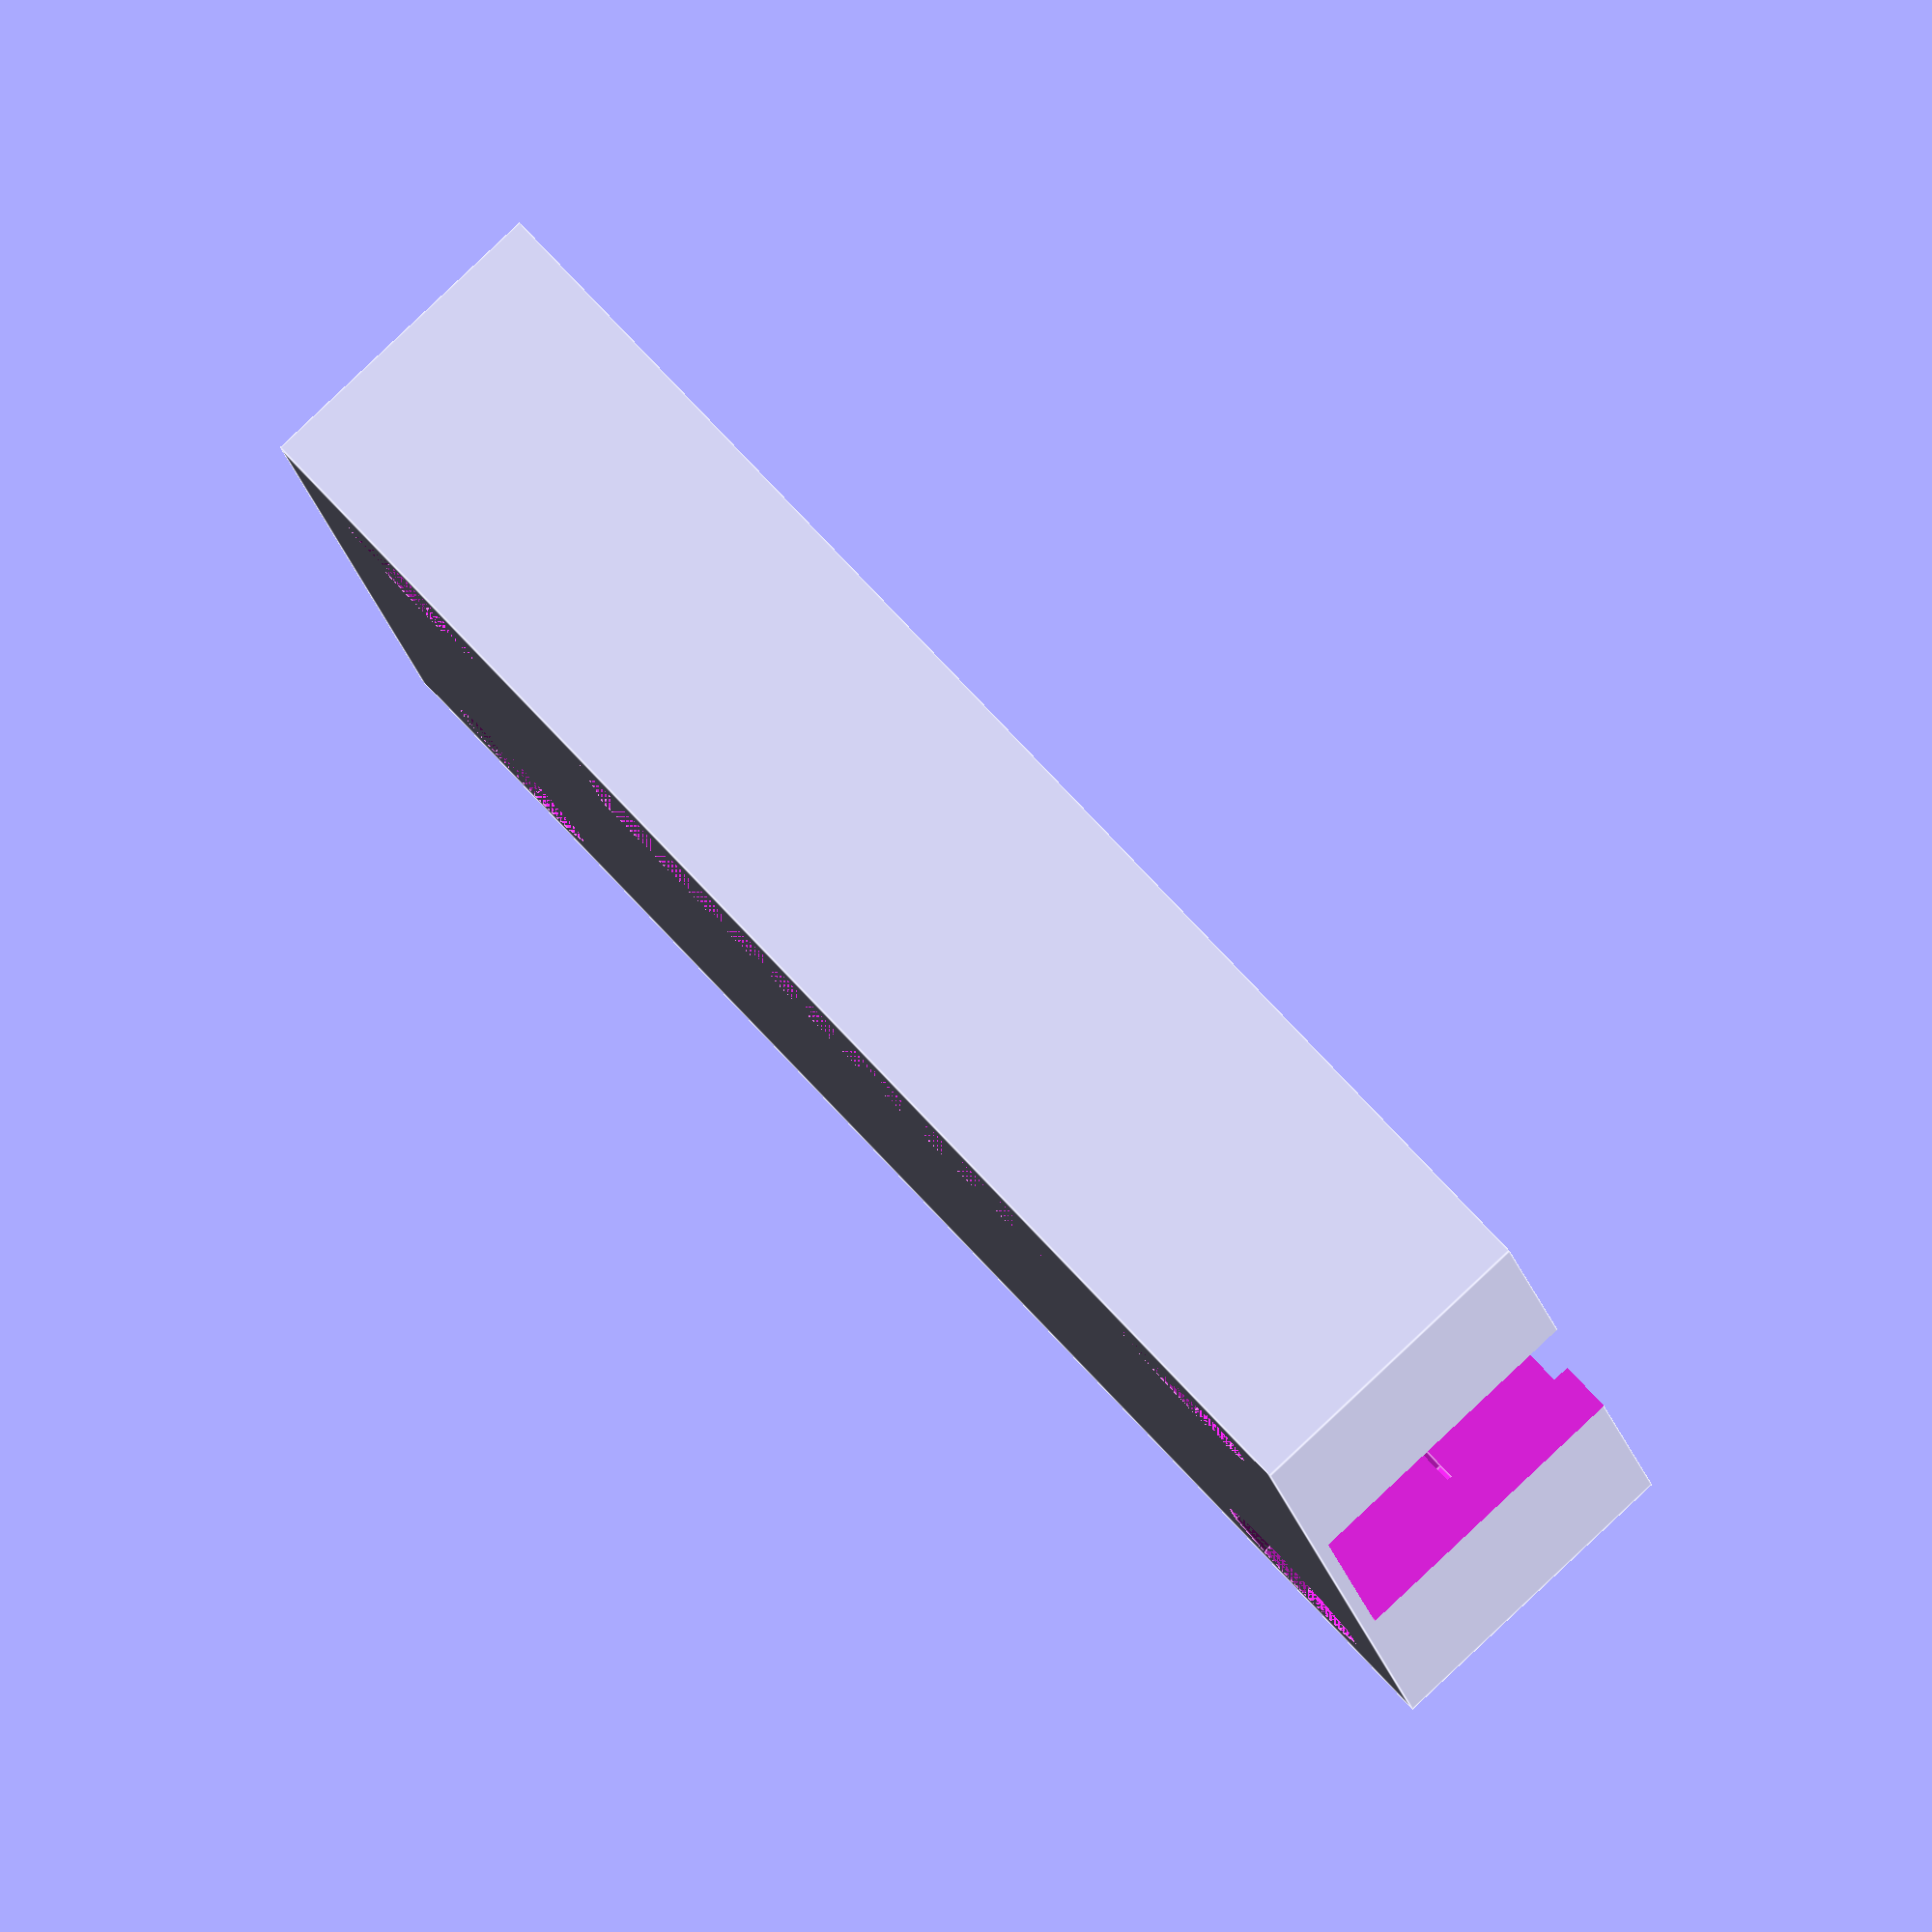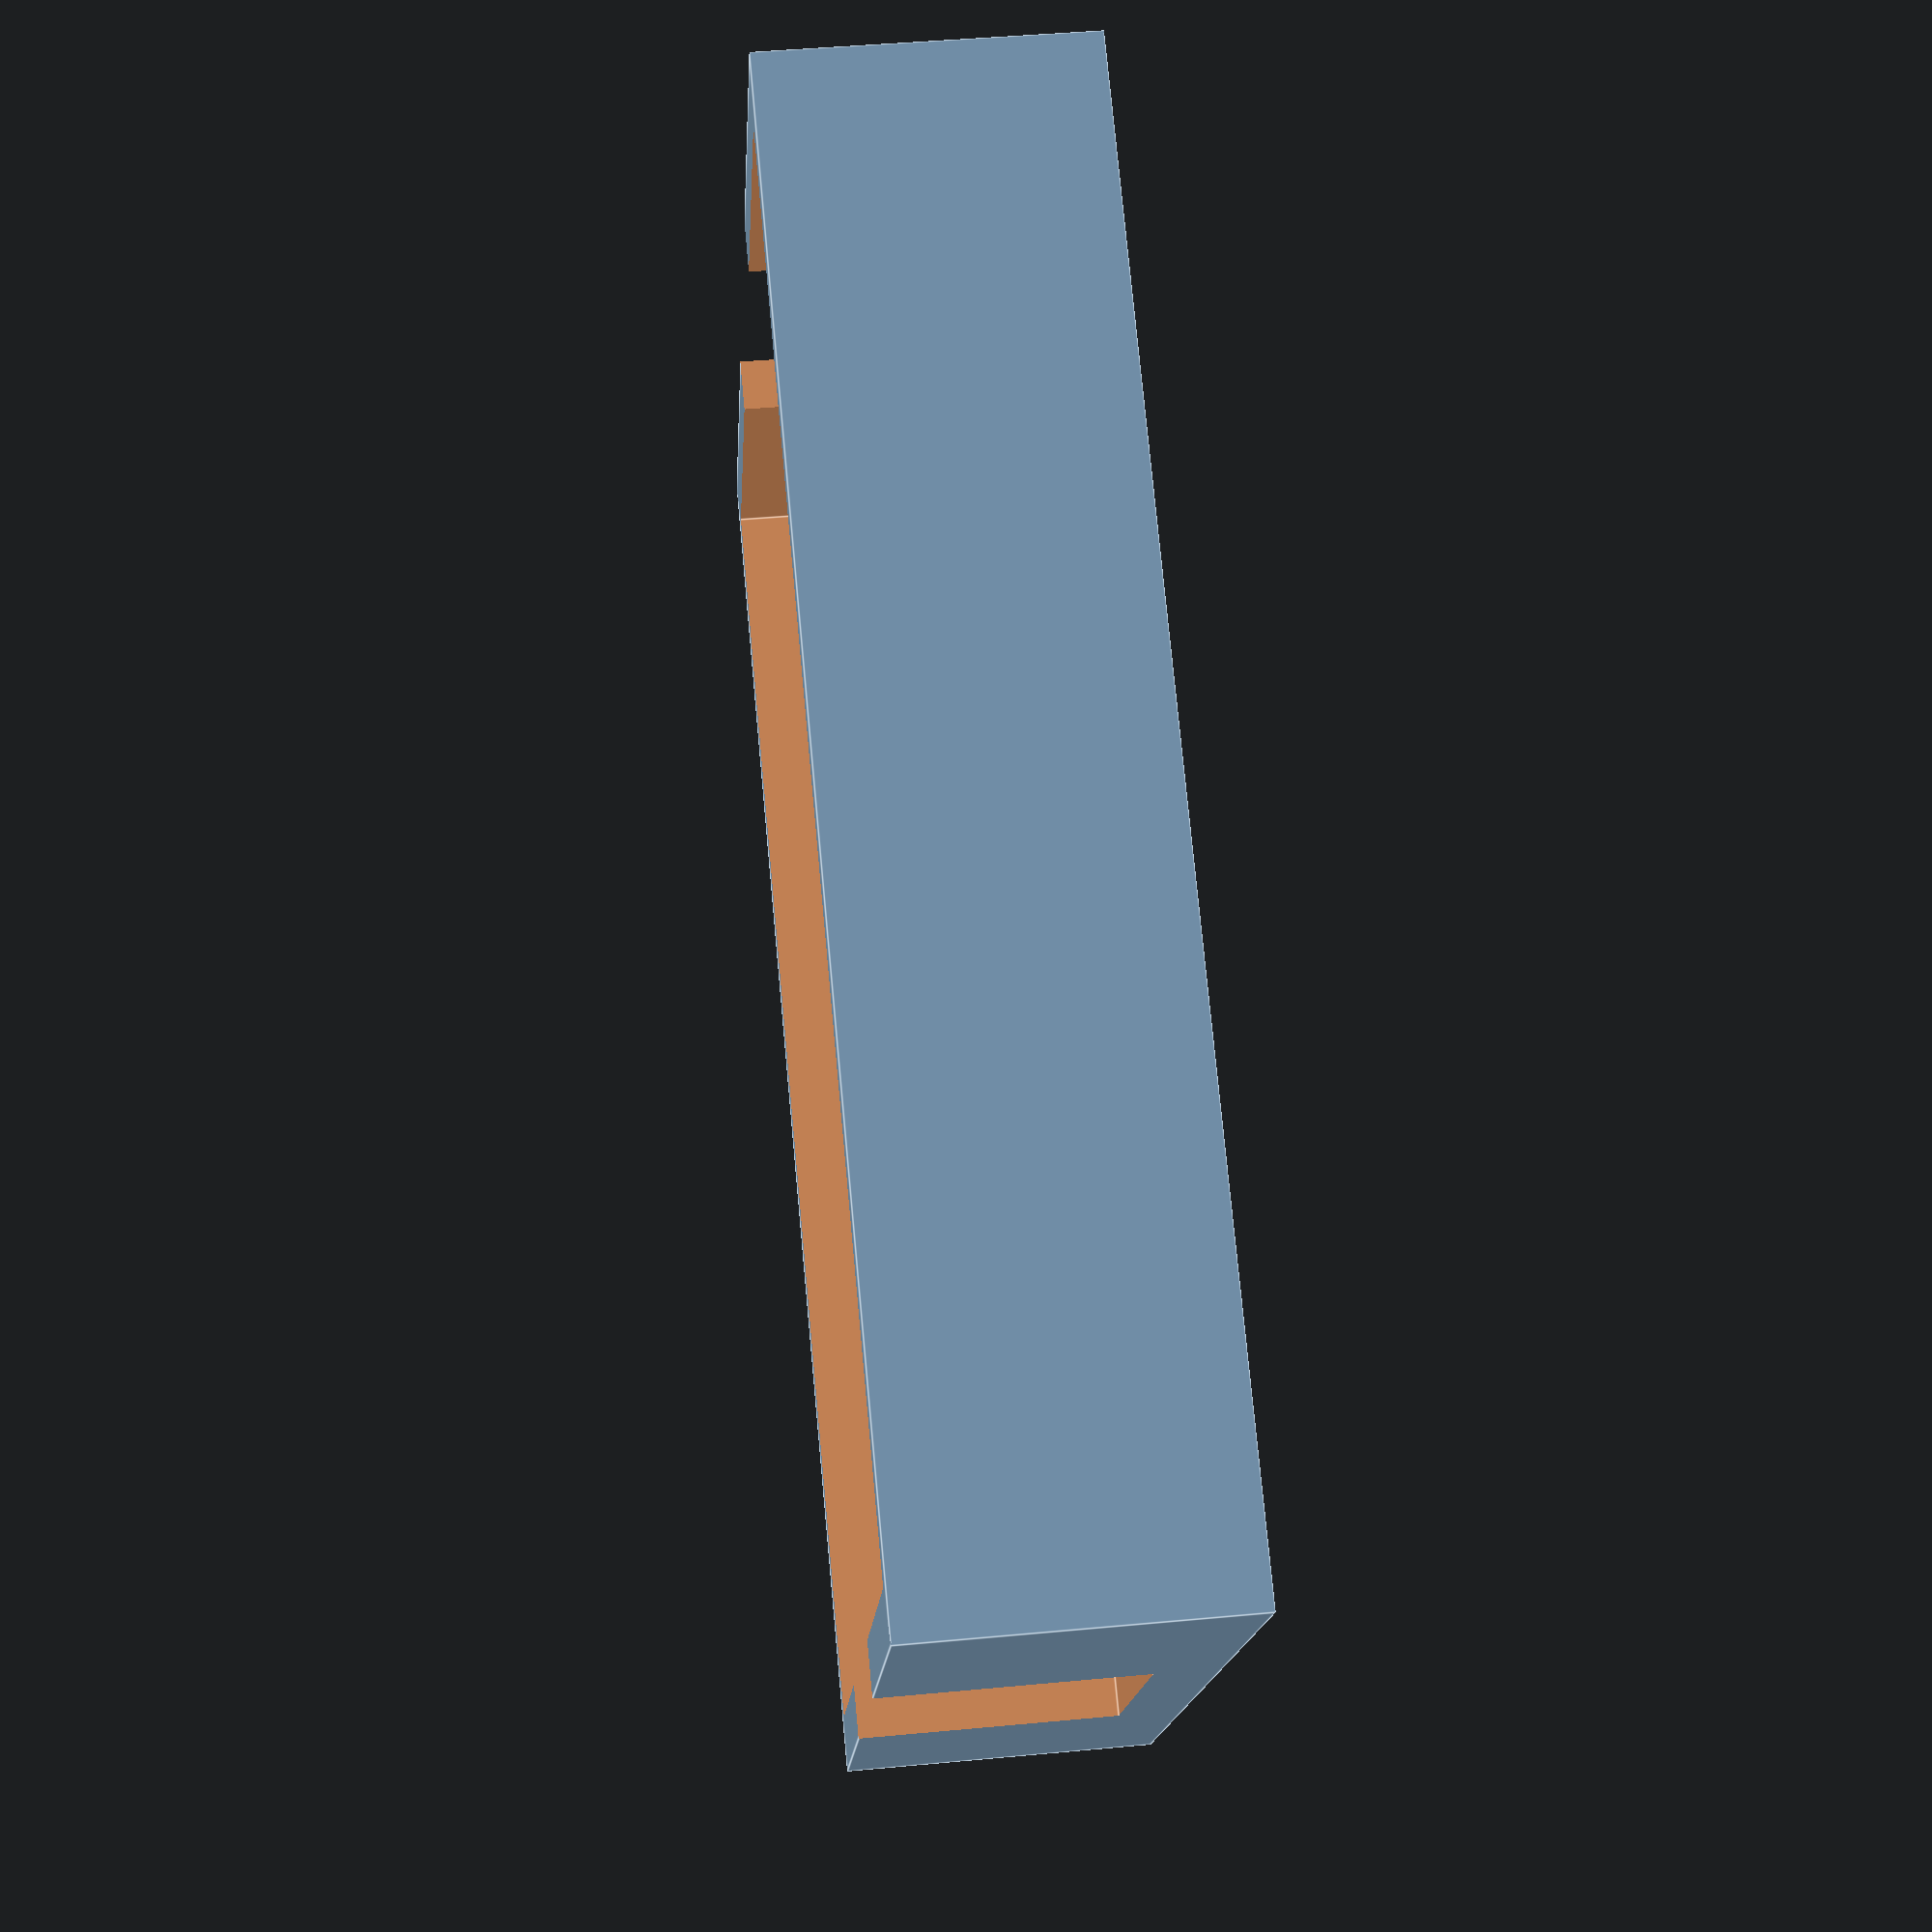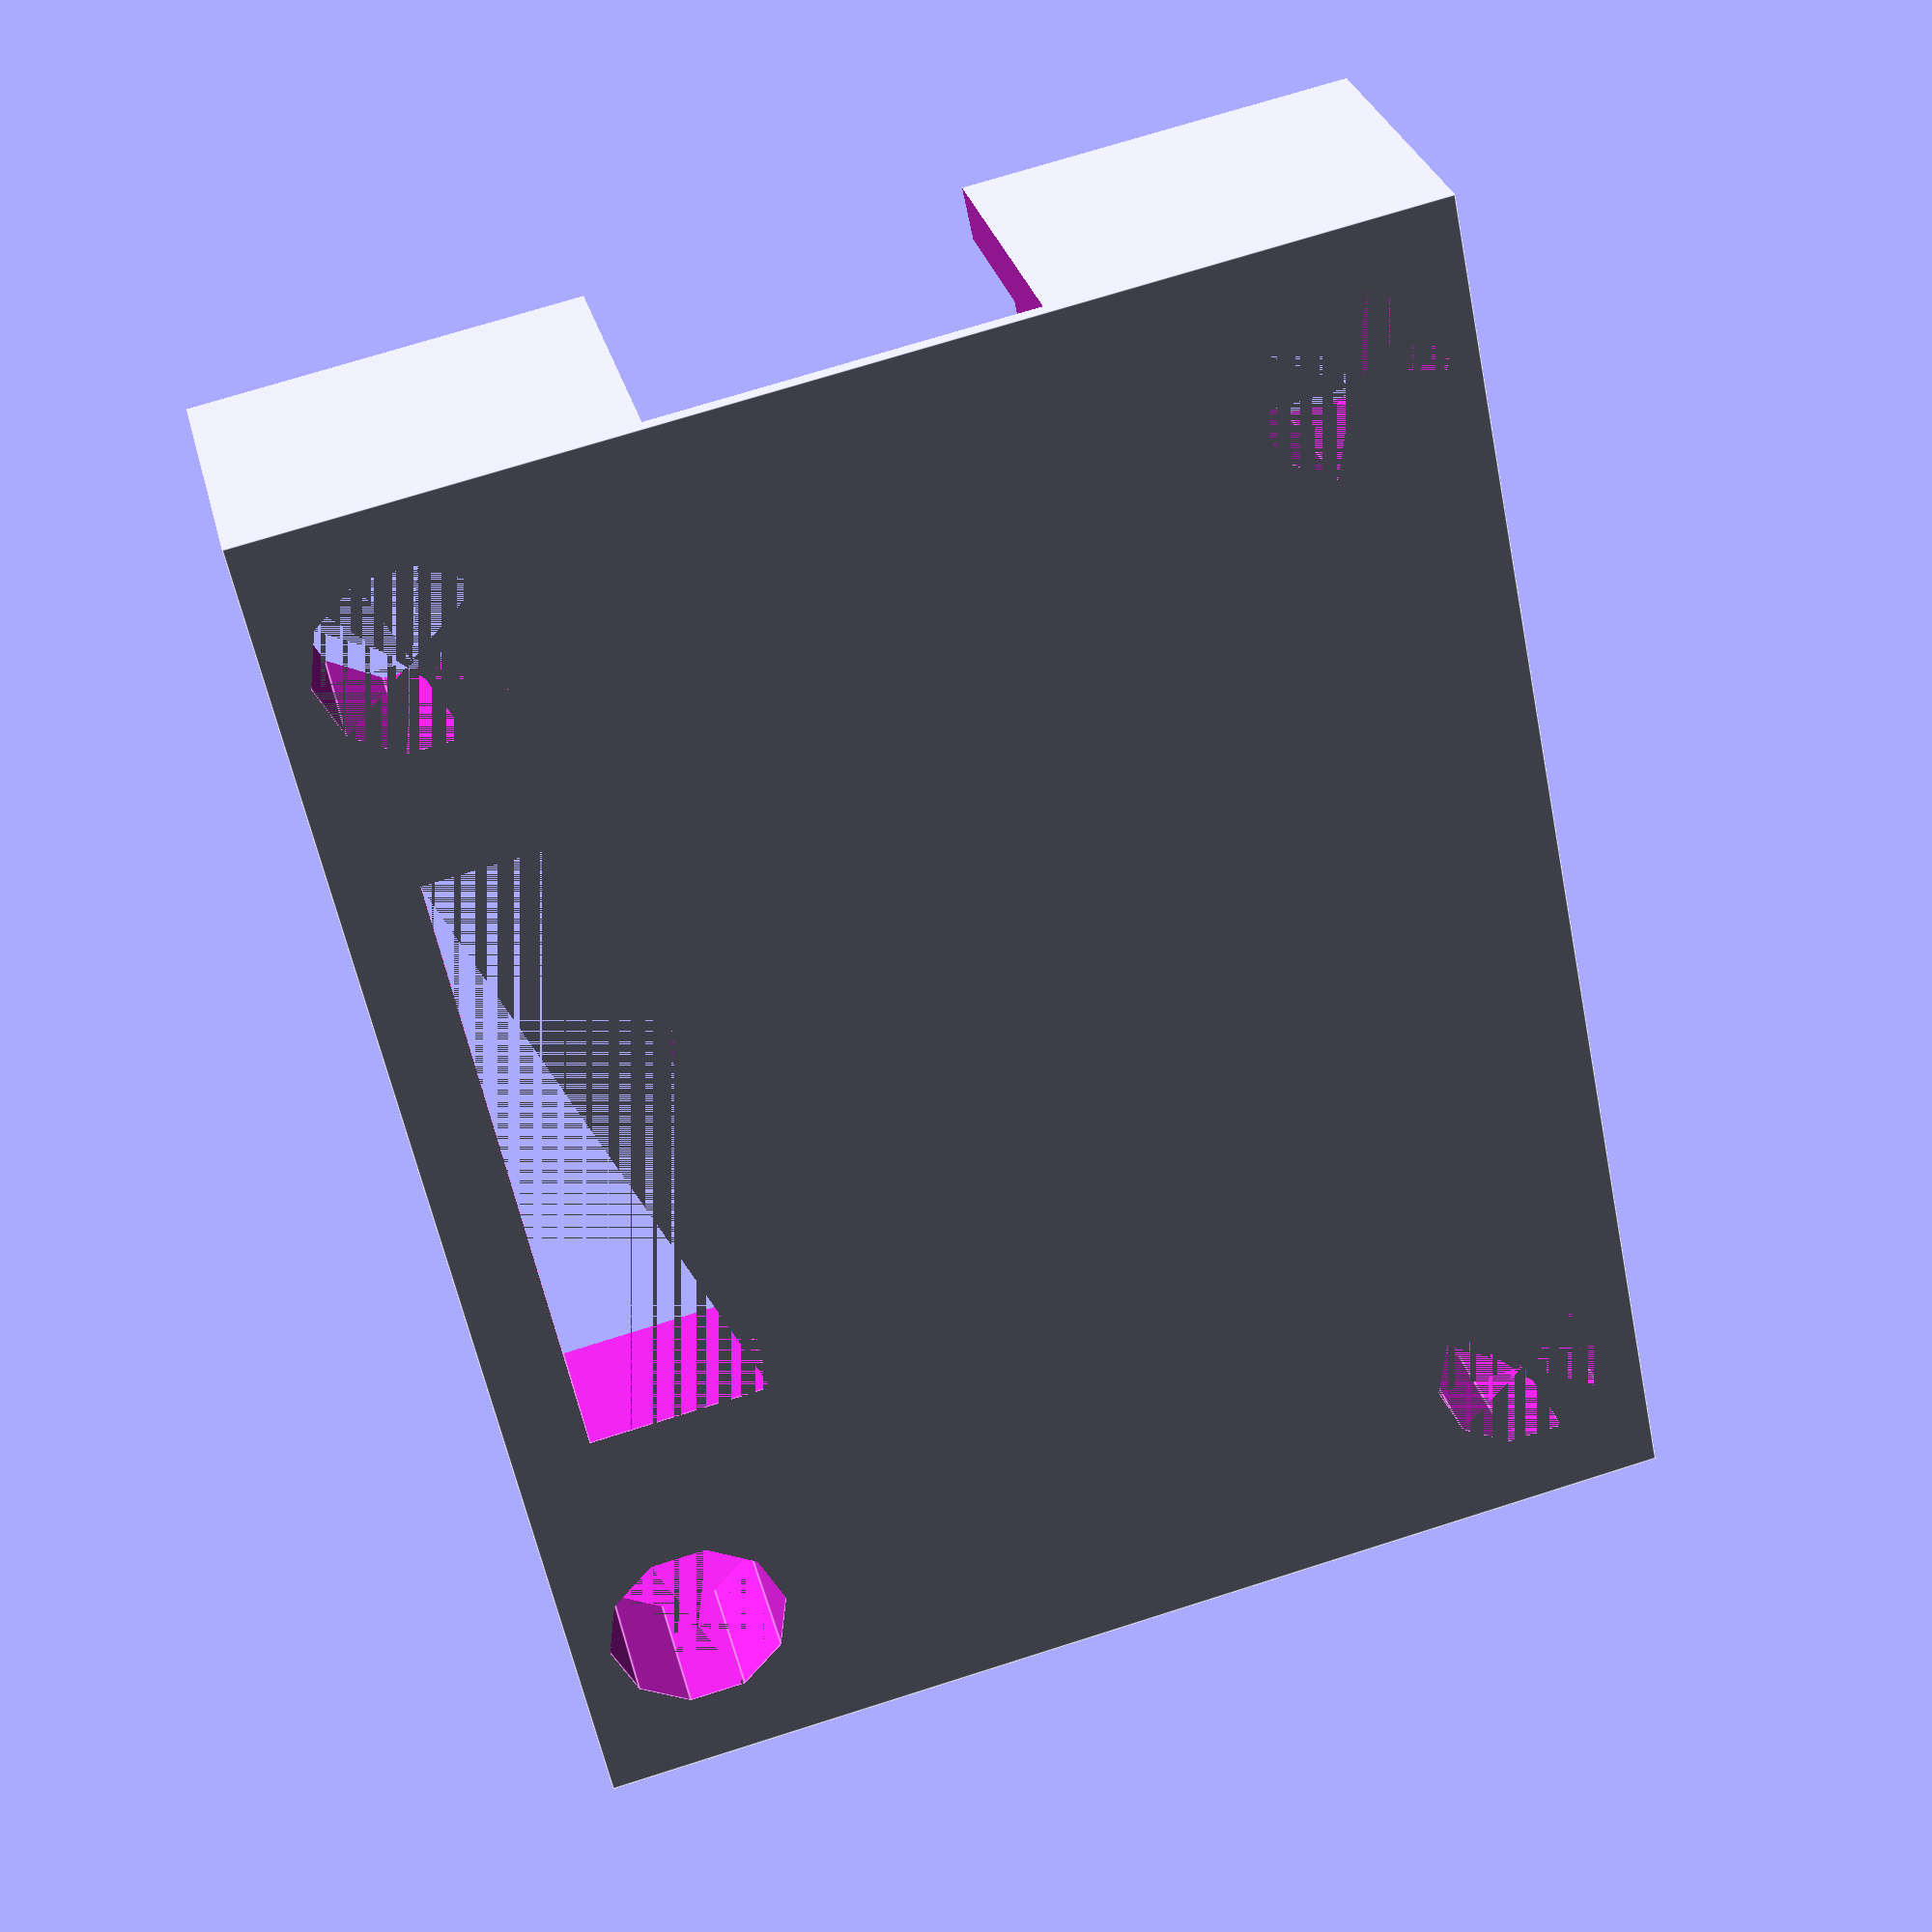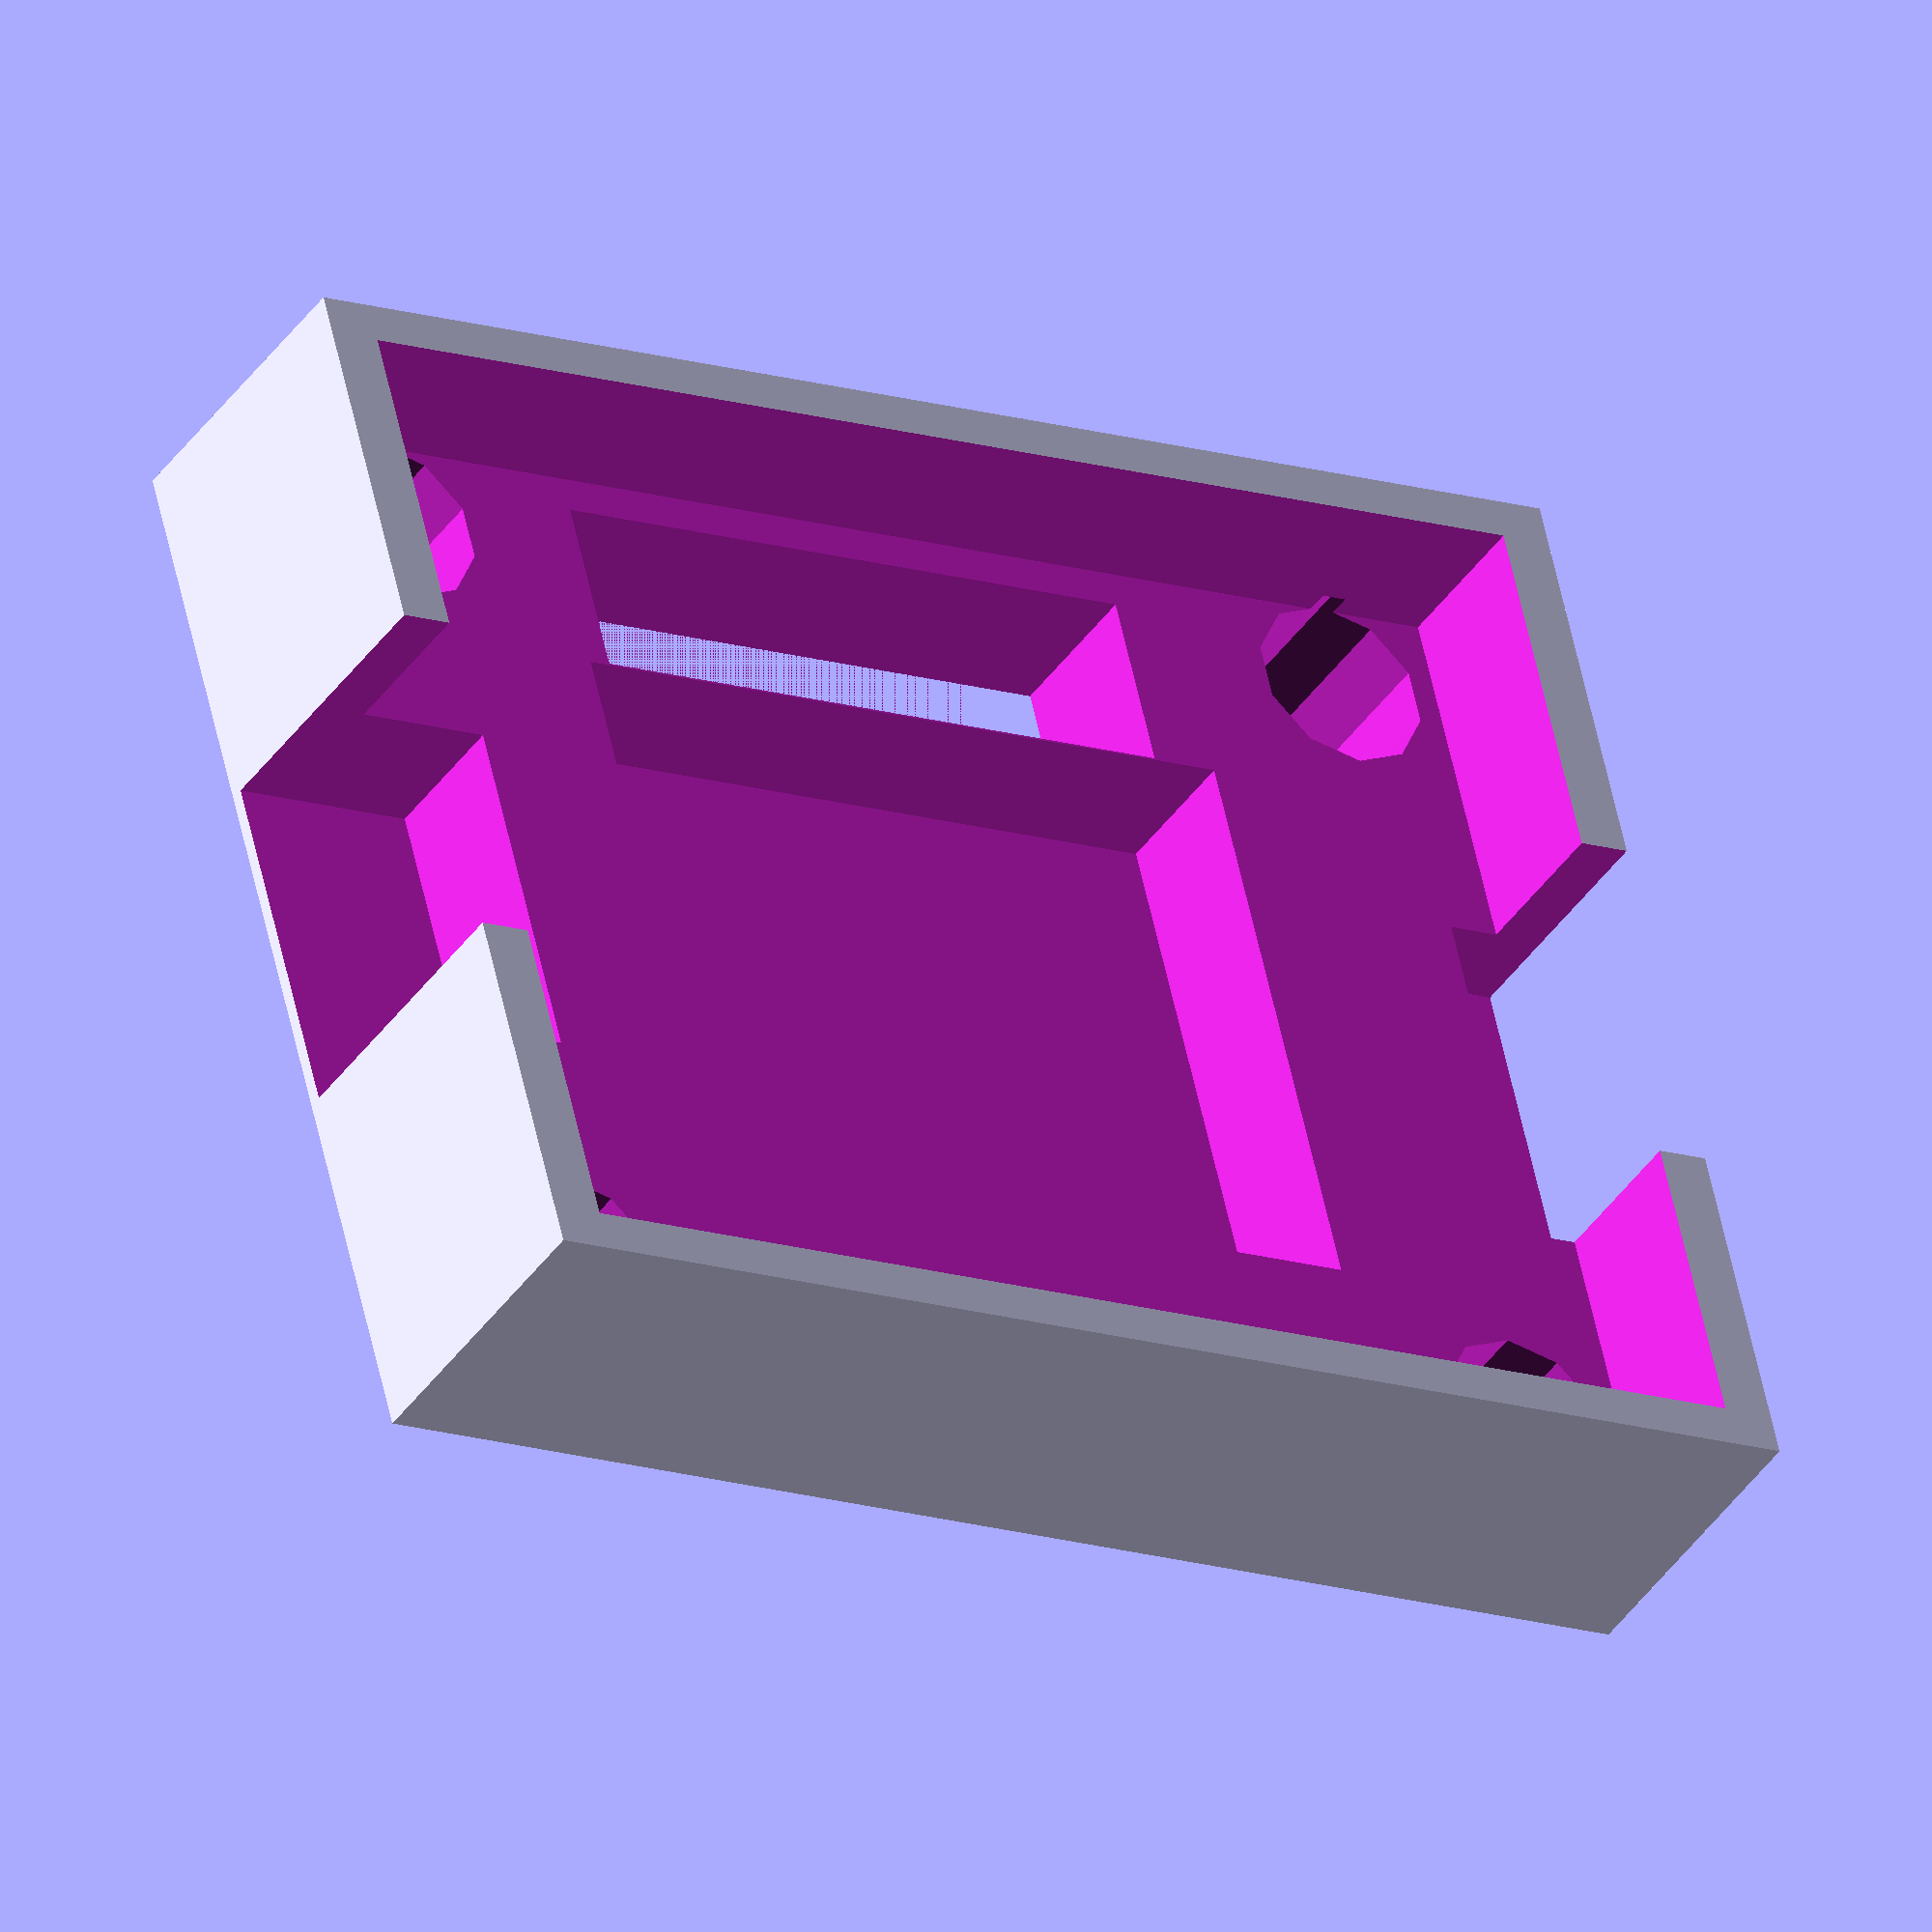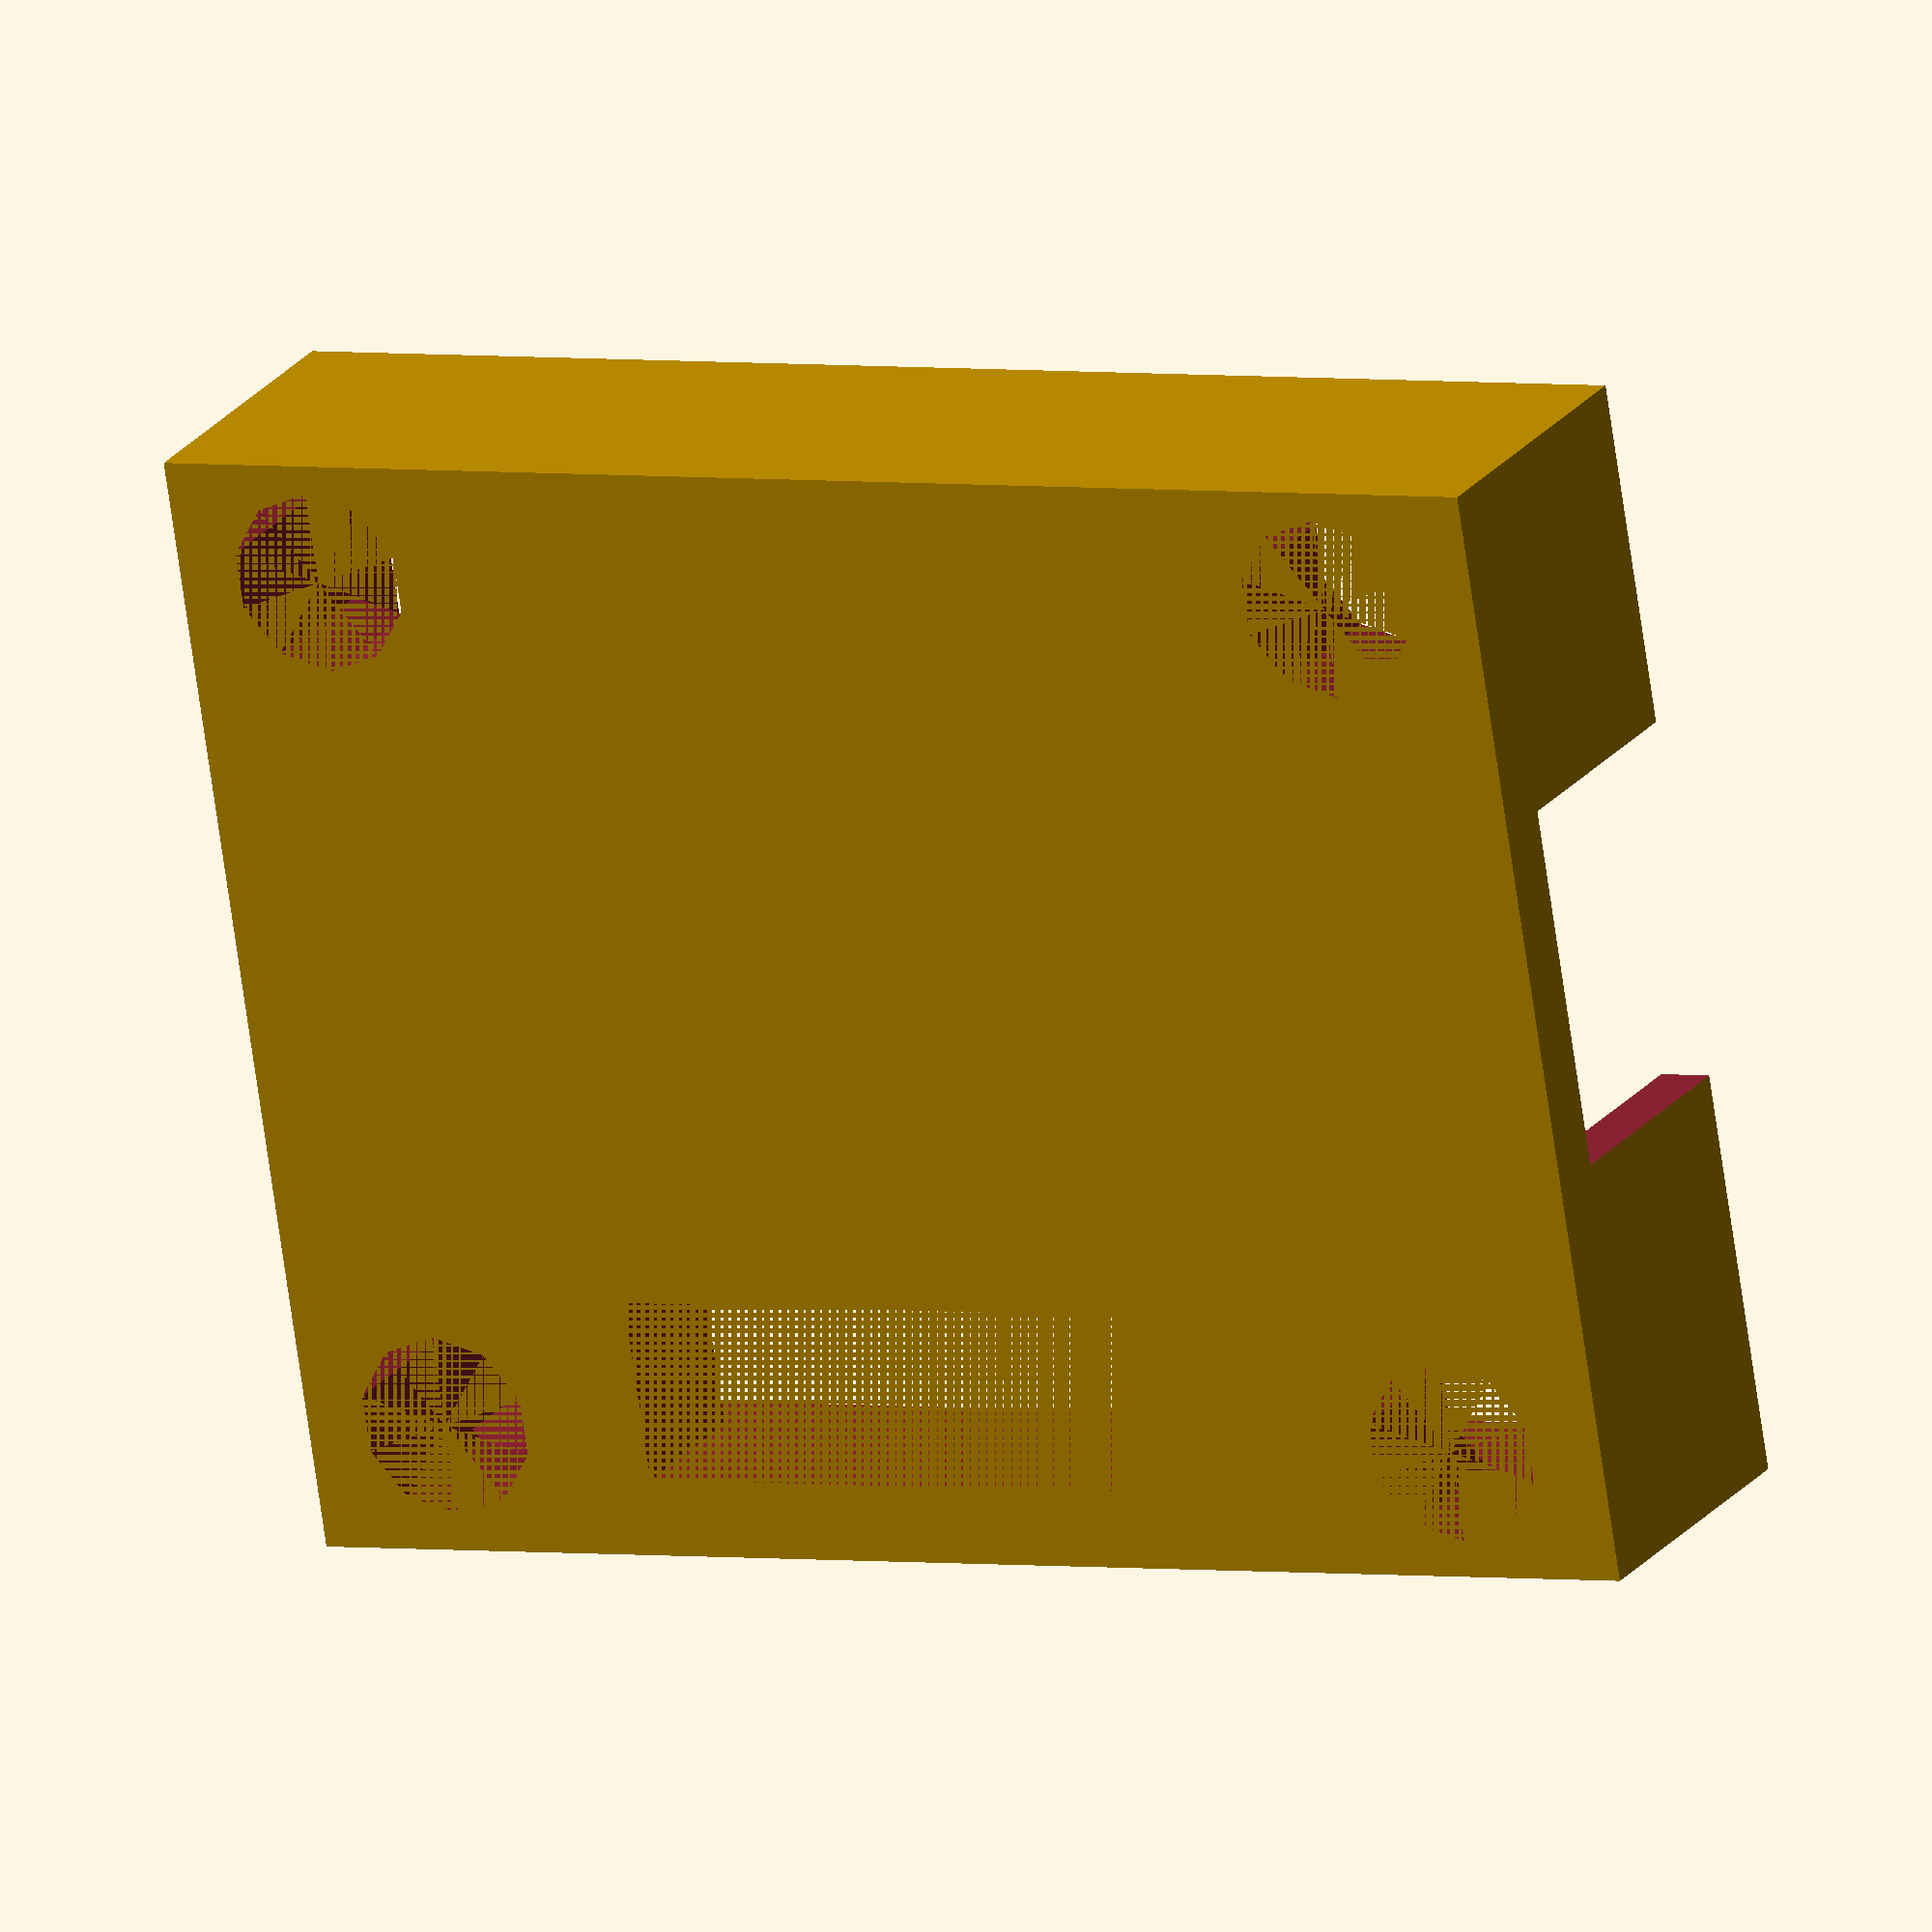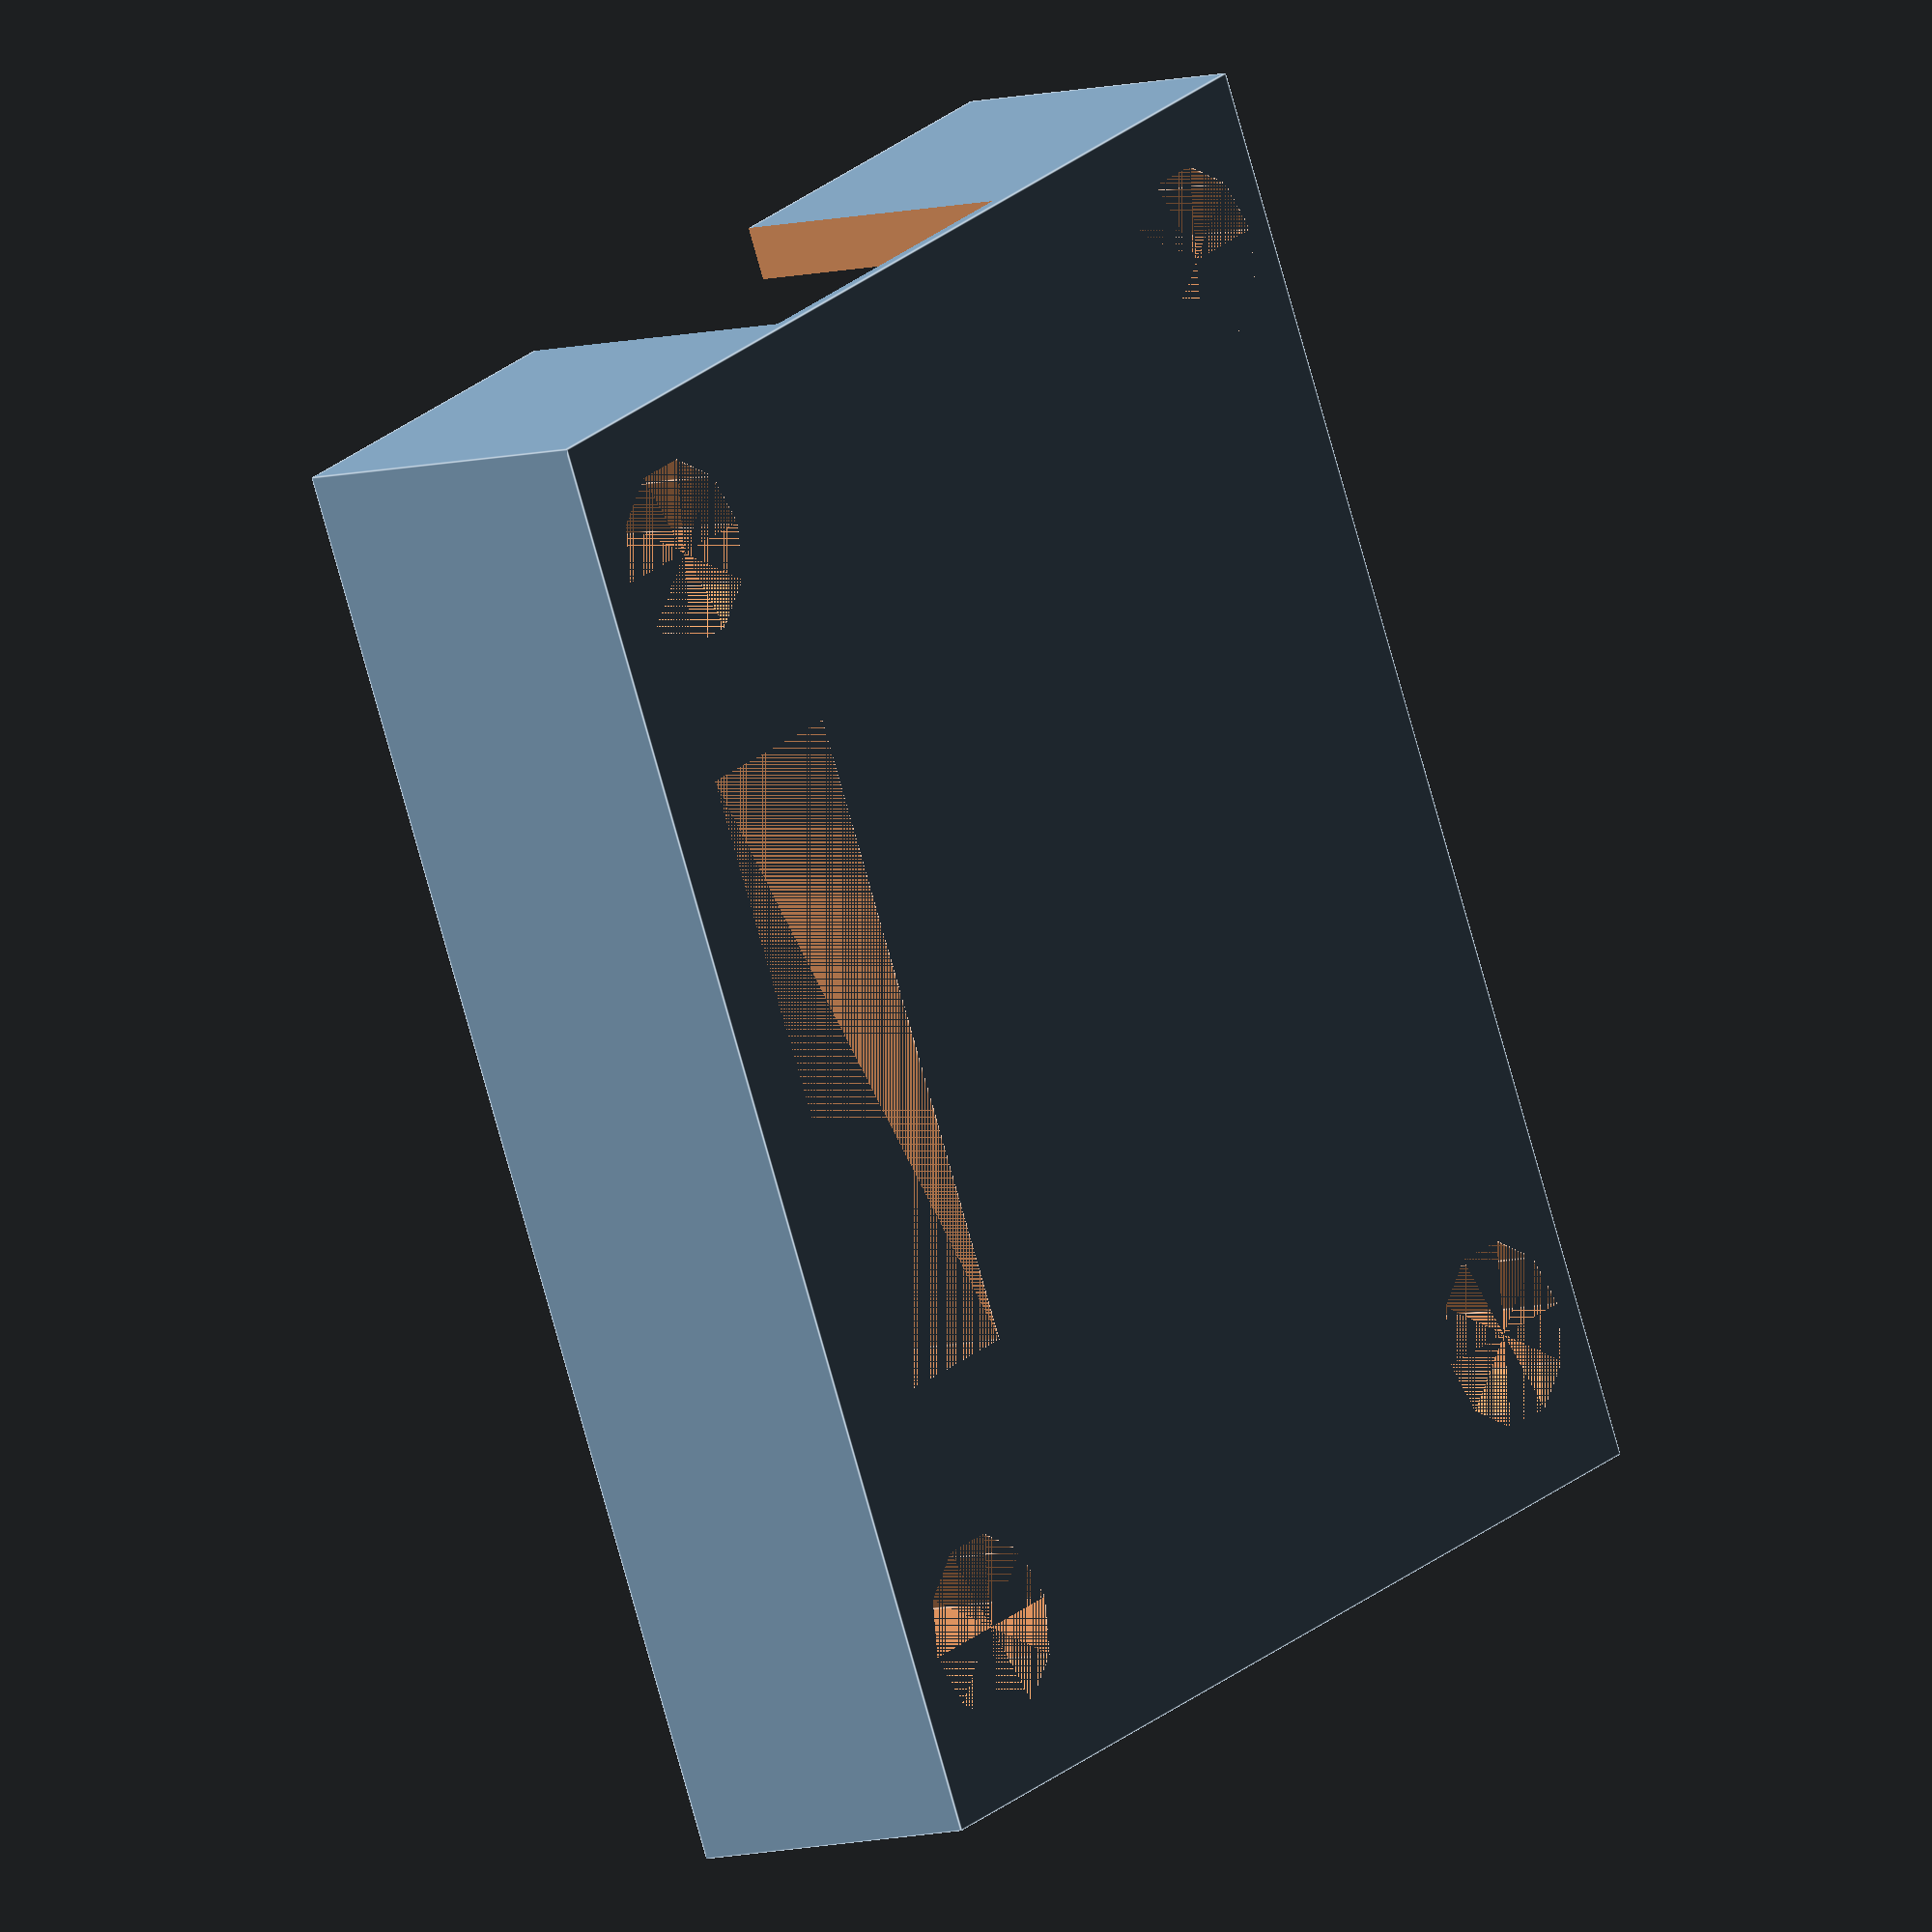
<openscad>
//21.55x28.01
w=22.7;
h=28.9;
z=7;
rim=0.08;
text="ftl";
fontsize=10;

difference() {
 cube([w*(1+rim),h*(1+rim),z]);

// filler    
 translate([w*rim/2,h*rim/2,3.5]){
  cube([w,h,z]);
 }    

// pin seat
 pinseatw=4;
 pinseath=14;
 translate([w*rim-0.1, h*rim*3.5, 0]){
  cube([pinseatw,pinseath,z]);
 }    

// ESP seat
 seatw=13;
 seath=16;
 translate([(w*(1+rim)/2)-(seatw/2),(h*(1+rim)/2)-(seath/2),0.3]){
  cube([seatw,seath,z]);
 }    
 
 //side door
 //translate([-0.01,h/1.8,0.3]){
 // cube([(w*rim),(h*rim*2)+1,z]);
 //}    
 
 // neoport
 neoport=8;
 translate([(w*(1+rim)/2)-(neoport/2),-0.1,0.3]){
  cube([neoport,(h*rim)+2,z]);
 }    

 // usb port
 usb_width=8;
 translate([(w*(1+rim)/1.9)-(usb_width/2),h,z*0.2]){
  cube([usb_width,(h*rim)+1,z]);
 }    
 
     // screwholes
     screw_r=2;
     screw_h=4;
     translate([w*(rim)+(screw_r/2),h*rim+(screw_r/2),0]) {
         cylinder(h=screw_h, r=screw_r, $fn=10);
     }
     translate([w*(1-rim)+(screw_r/2),h*rim+(screw_r/2),0]) {
         cylinder(h=screw_h, r=screw_r, $fn=10);
     }
     translate([w*(rim)+(screw_r/2),h*(1-rim)+(screw_r/2),0]) {
         cylinder(h=screw_h, r=screw_r, $fn=10);
     }
     translate([w*(1-rim)+(screw_r/2),h*(1-rim)+(screw_r/2),0]) {
         cylinder(h=screw_h, r=screw_r, $fn=10);
     }
    }

// text
//translate([w/3,2,0]) {
//    linear_extrude(height = 1) {
//      text(text, size = fontsize, font = "Verdana");
//    }
//}

</openscad>
<views>
elev=274.2 azim=100.4 roll=226.7 proj=o view=edges
elev=135.5 azim=301.0 roll=96.2 proj=p view=edges
elev=150.8 azim=11.7 roll=13.4 proj=p view=edges
elev=40.7 azim=75.9 roll=328.7 proj=o view=wireframe
elev=157.6 azim=99.1 roll=333.2 proj=o view=solid
elev=7.8 azim=205.2 roll=129.2 proj=o view=edges
</views>
